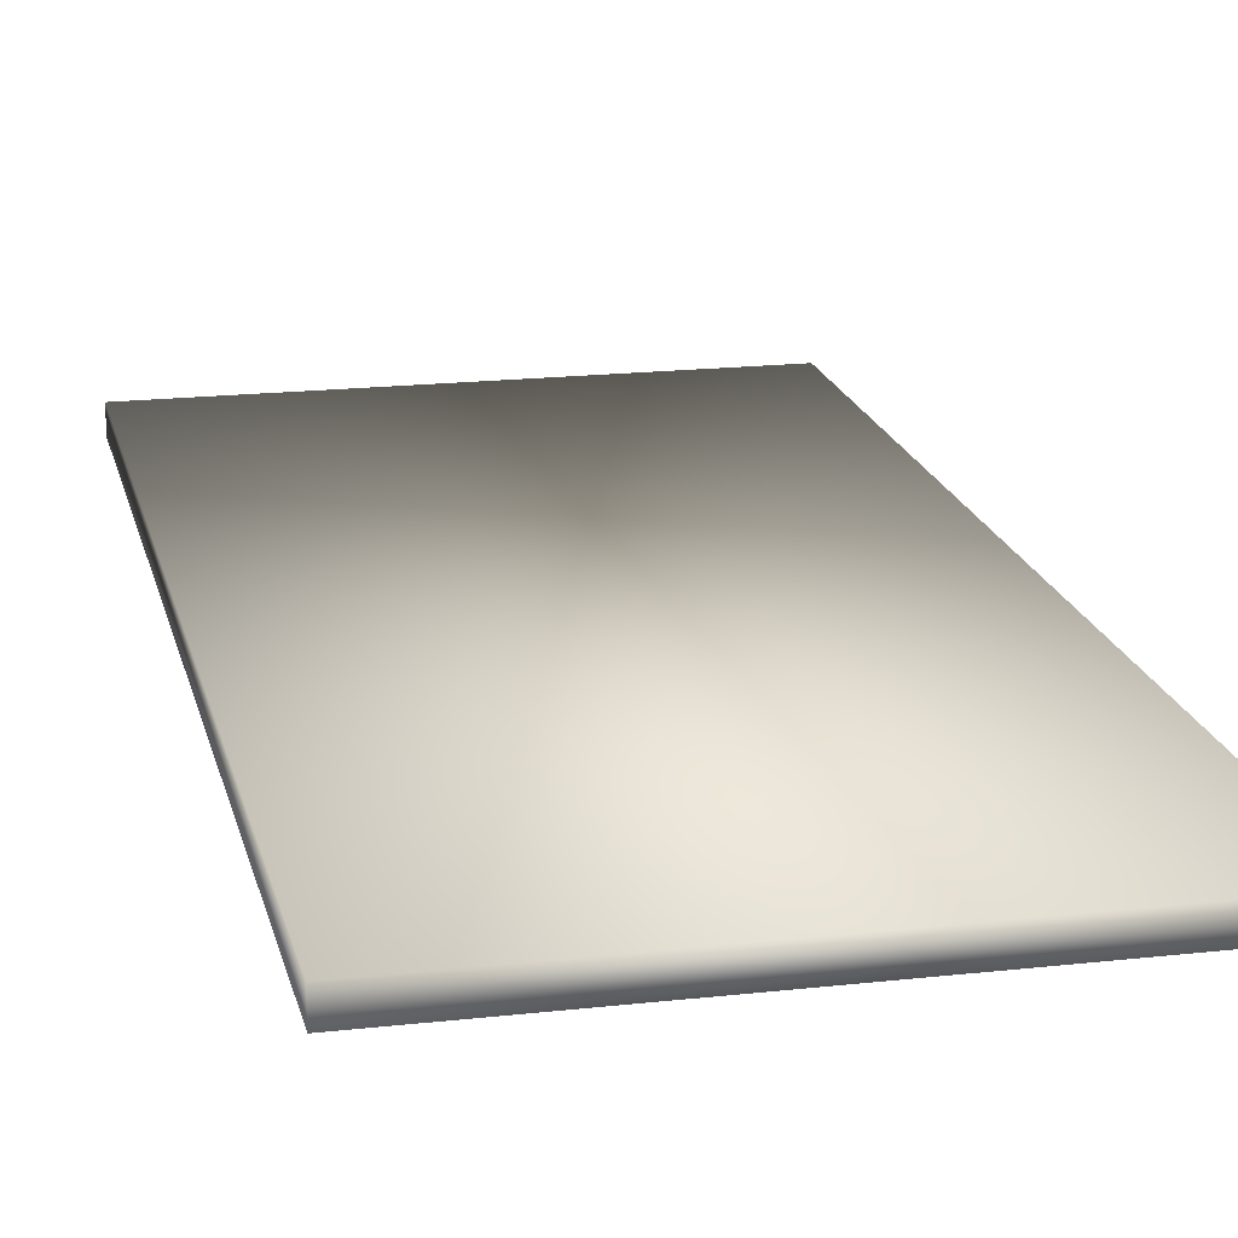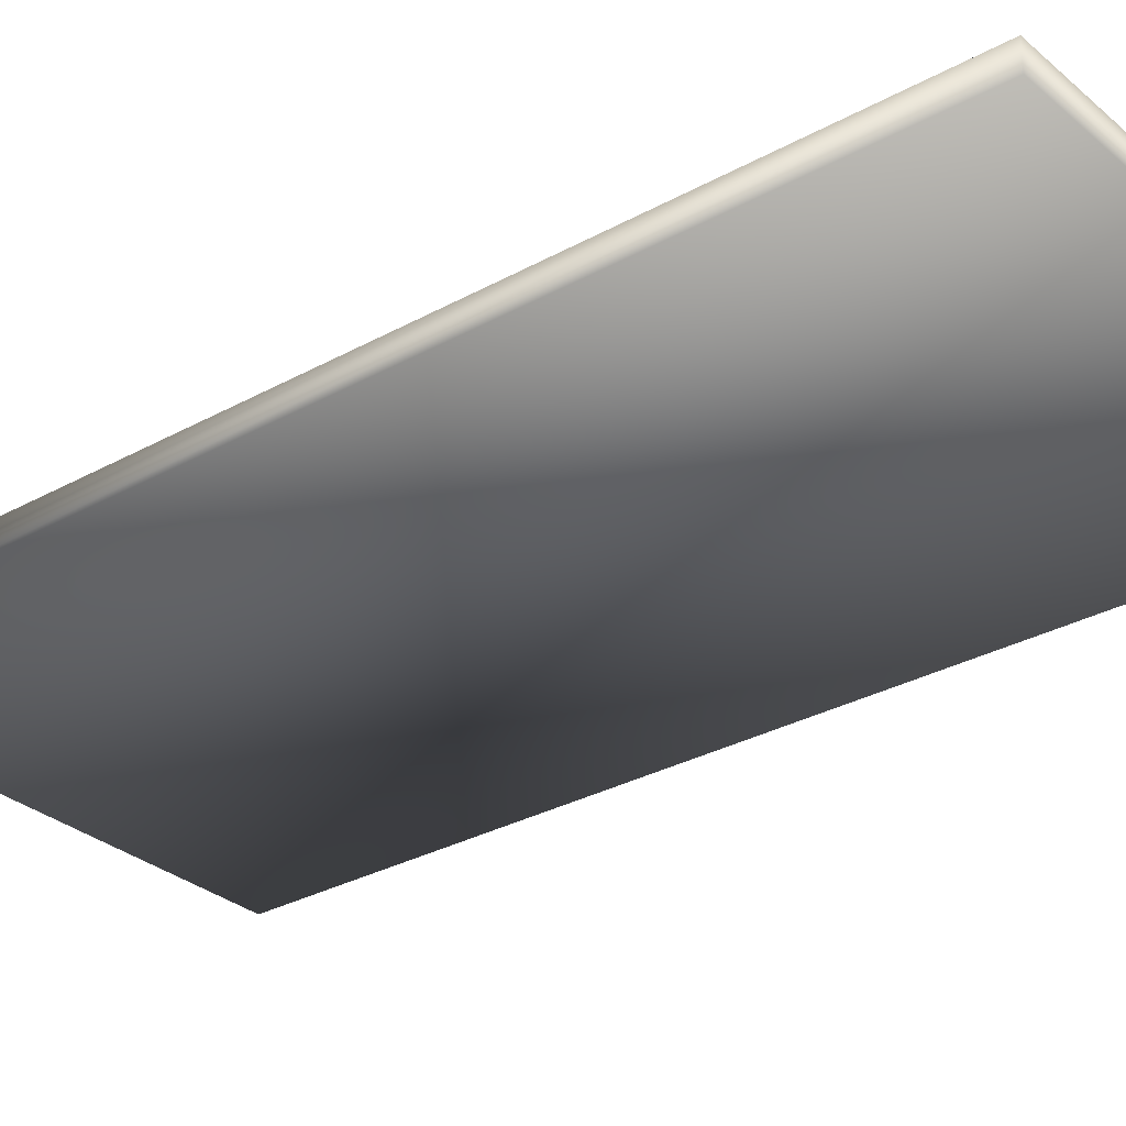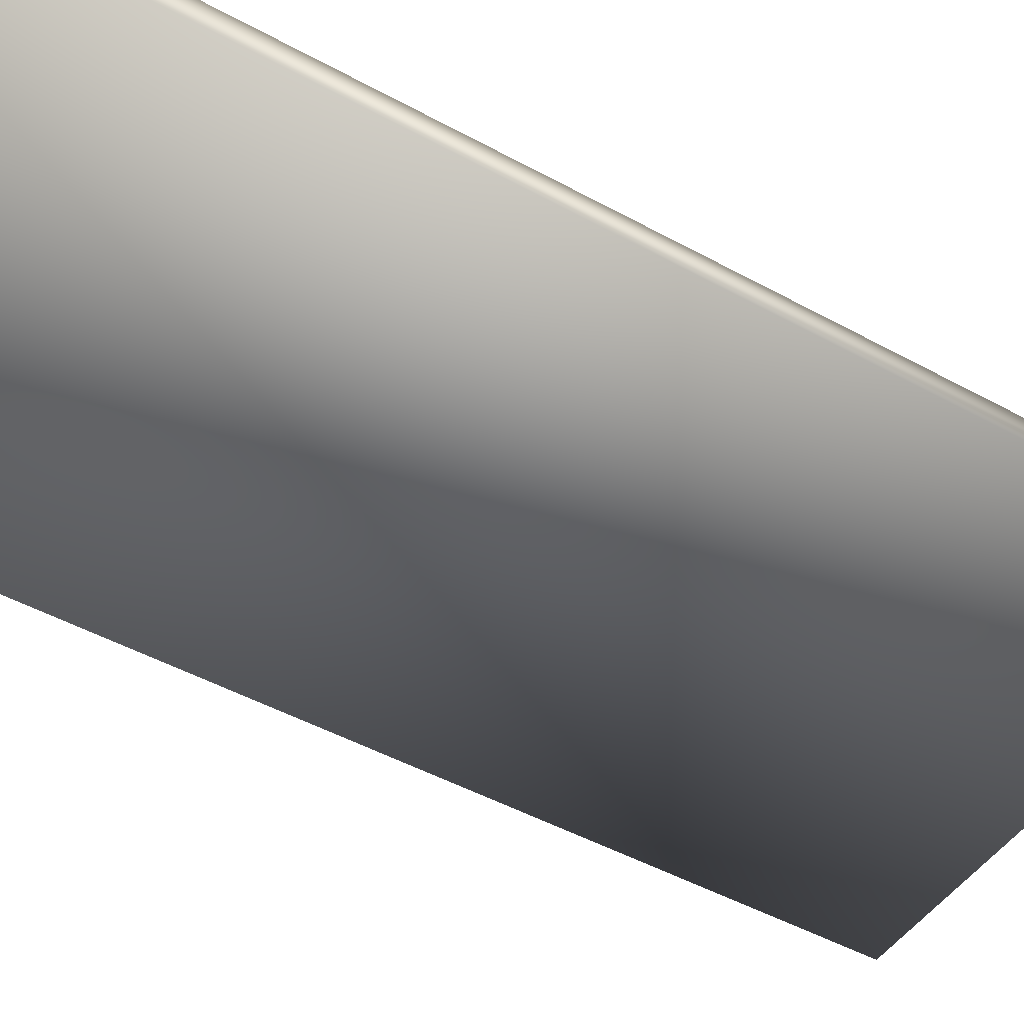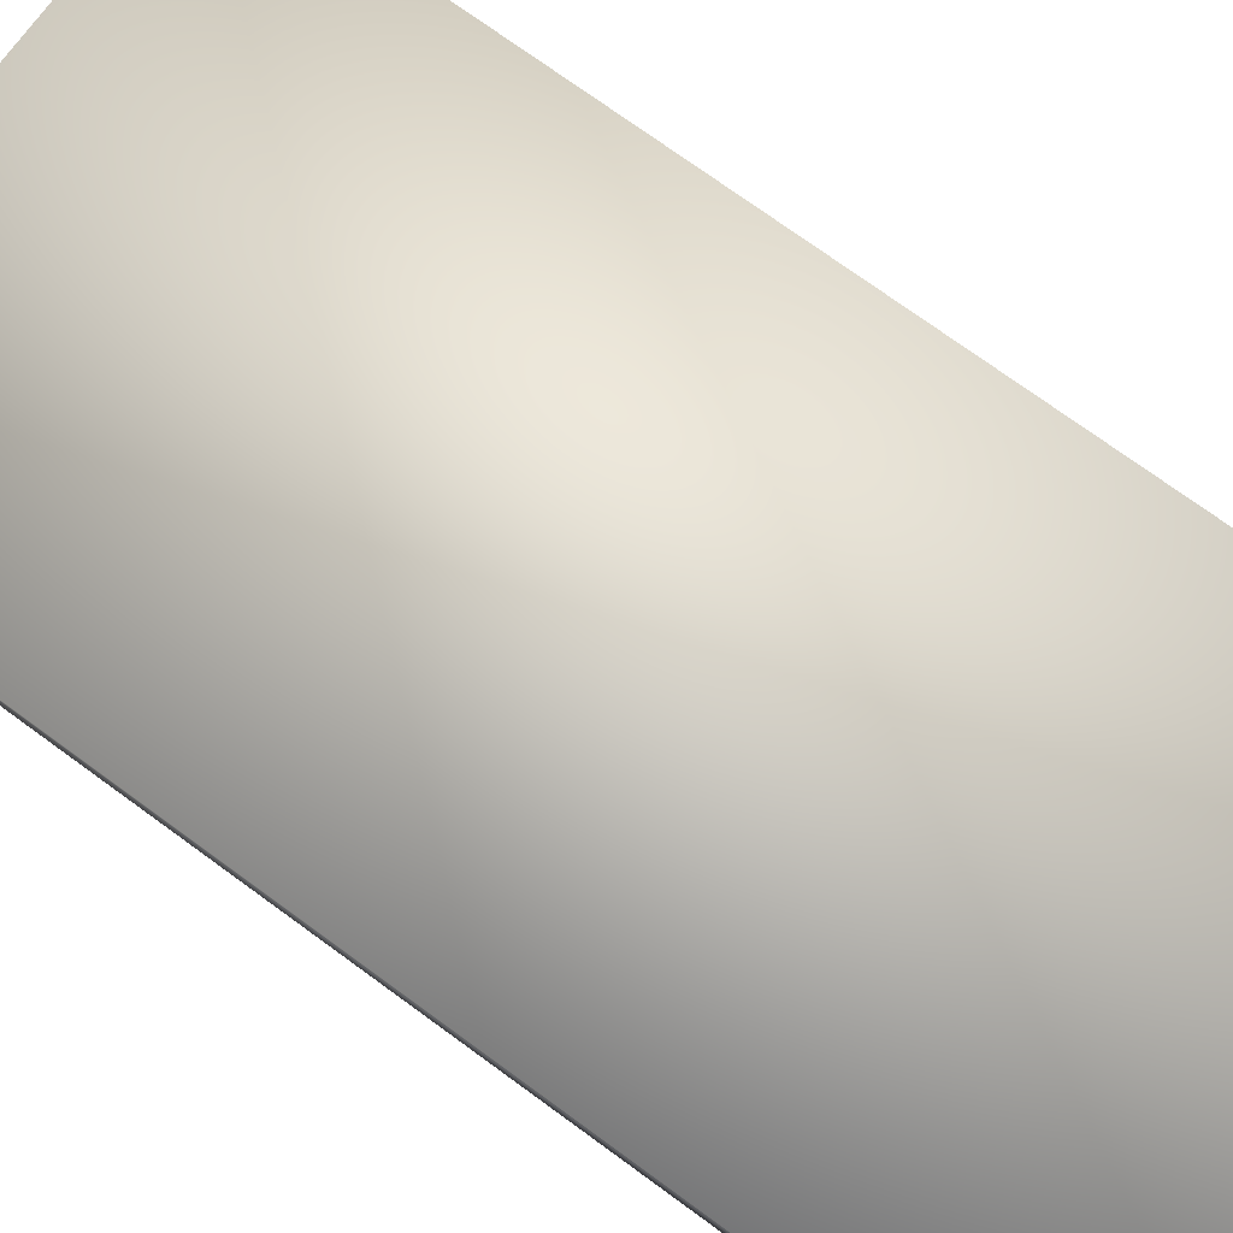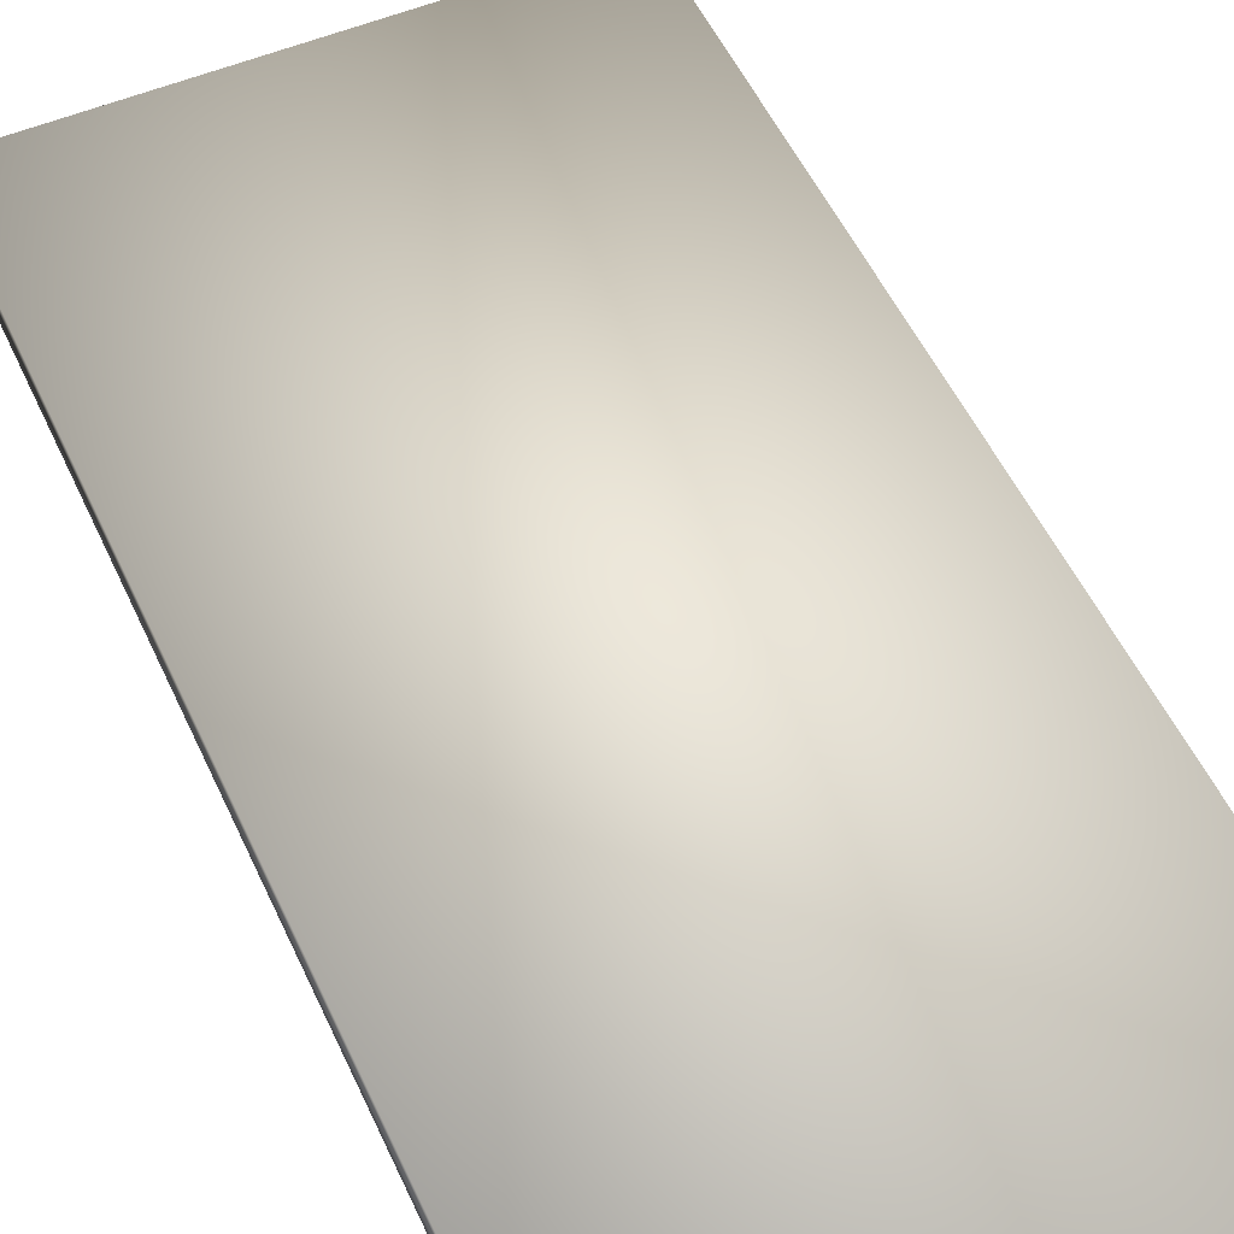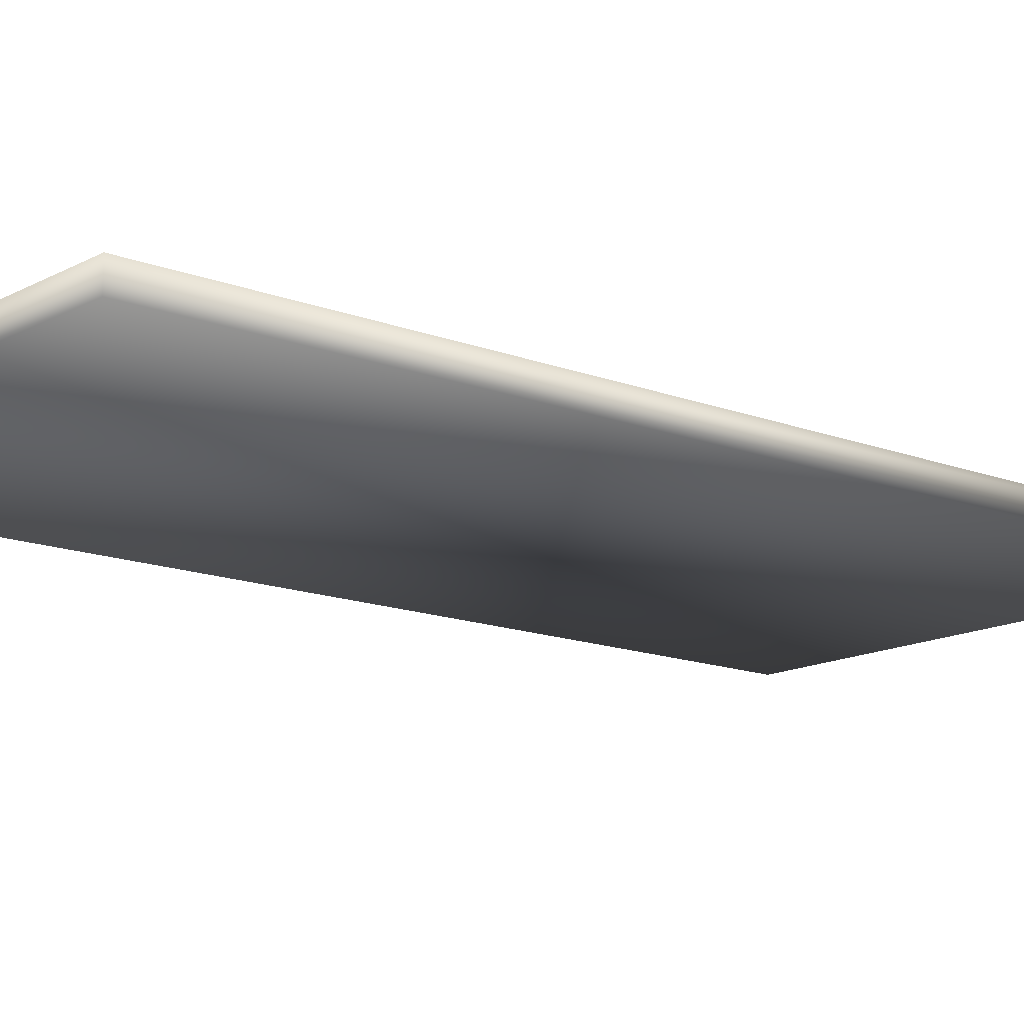
<metadata>
{"format":"obj","ext":"obj","renderer":"f3d","projection":"perspective","resolution":1024,"background":"white","views":[{"elev":18.3,"azim":-12.4,"up":"+Y"},{"elev":-30.2,"azim":129.0,"up":"+Y"},{"elev":-46.9,"azim":-122.1,"up":"+Y"},{"elev":74.0,"azim":126.1,"up":"+Y"},{"elev":52.9,"azim":-24.3,"up":"+Y"},{"elev":-14.3,"azim":-130.4,"up":"+Y"}]}
</metadata>
<code>
v -1 -0.05 -2
v -1 0.05 -2
v 1 -0.05 -2
v 1 0.05 -2
v 1 -0.05 2
v 1 0.05 2
v -1 -0.05 2
v -1 0.05 2
v 1 0 -2
v -1 0 -2
v 1 0 2
v -1 0 2
g Default
f 9 10 2 4
f 9 11 5 3
f 5 11 12 7
f 10 12 8 2
f 8 6 4 2
f 1 3 5 7
f 1 10 9 3
f 4 6 11 9
f 11 6 8 12
f 1 7 12 10

</code>
